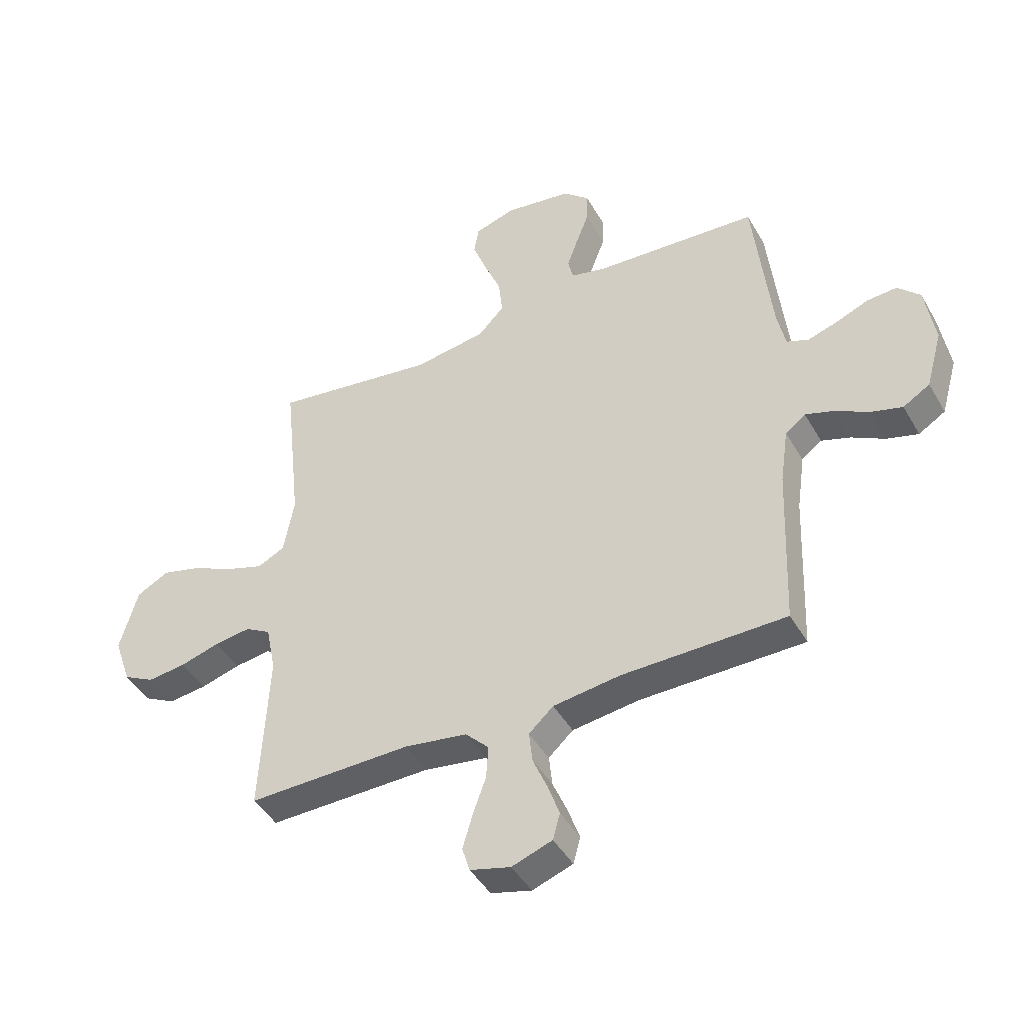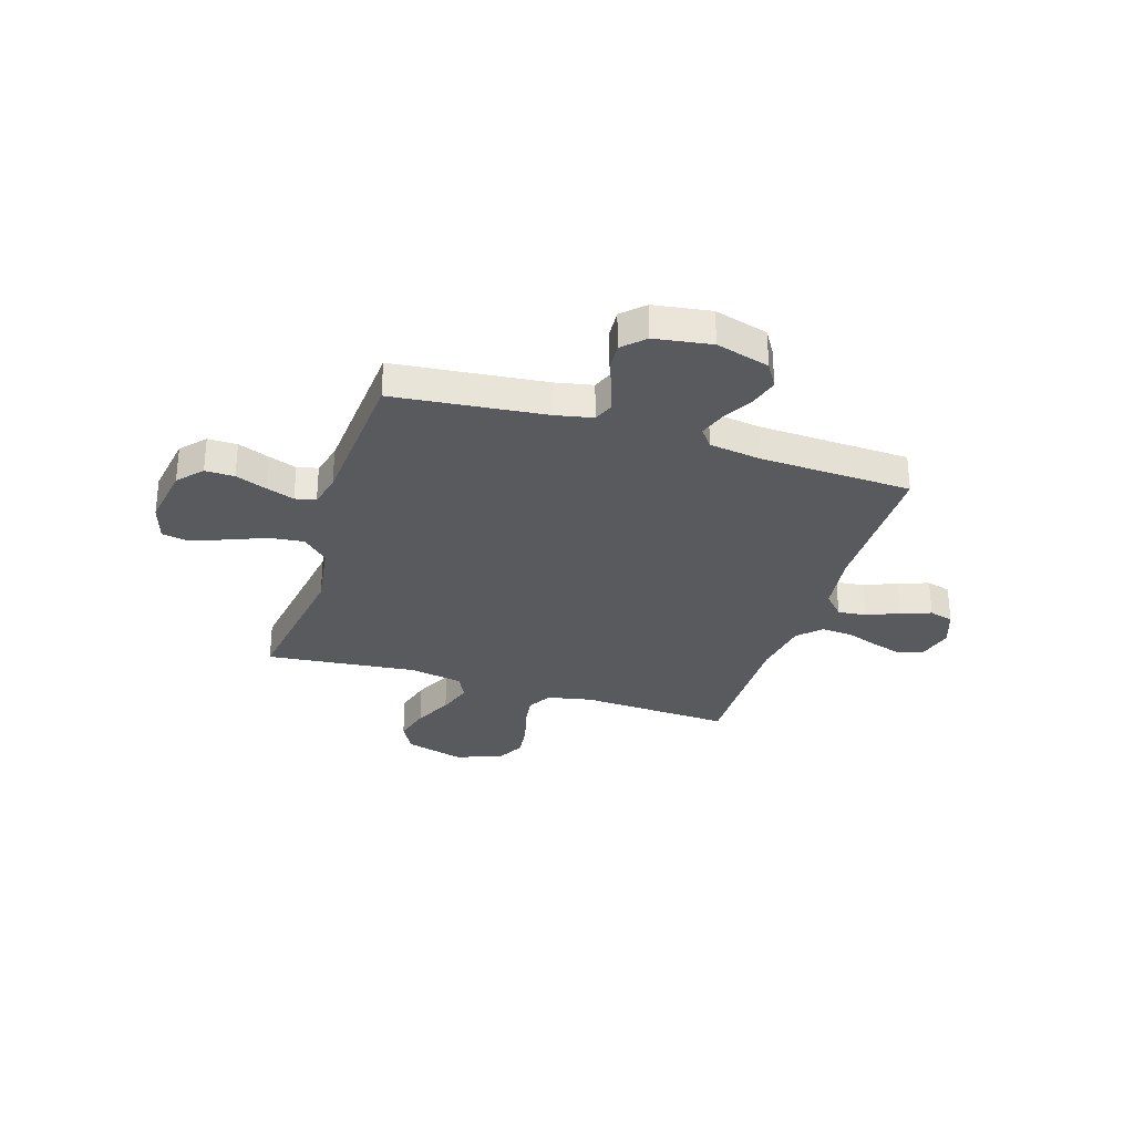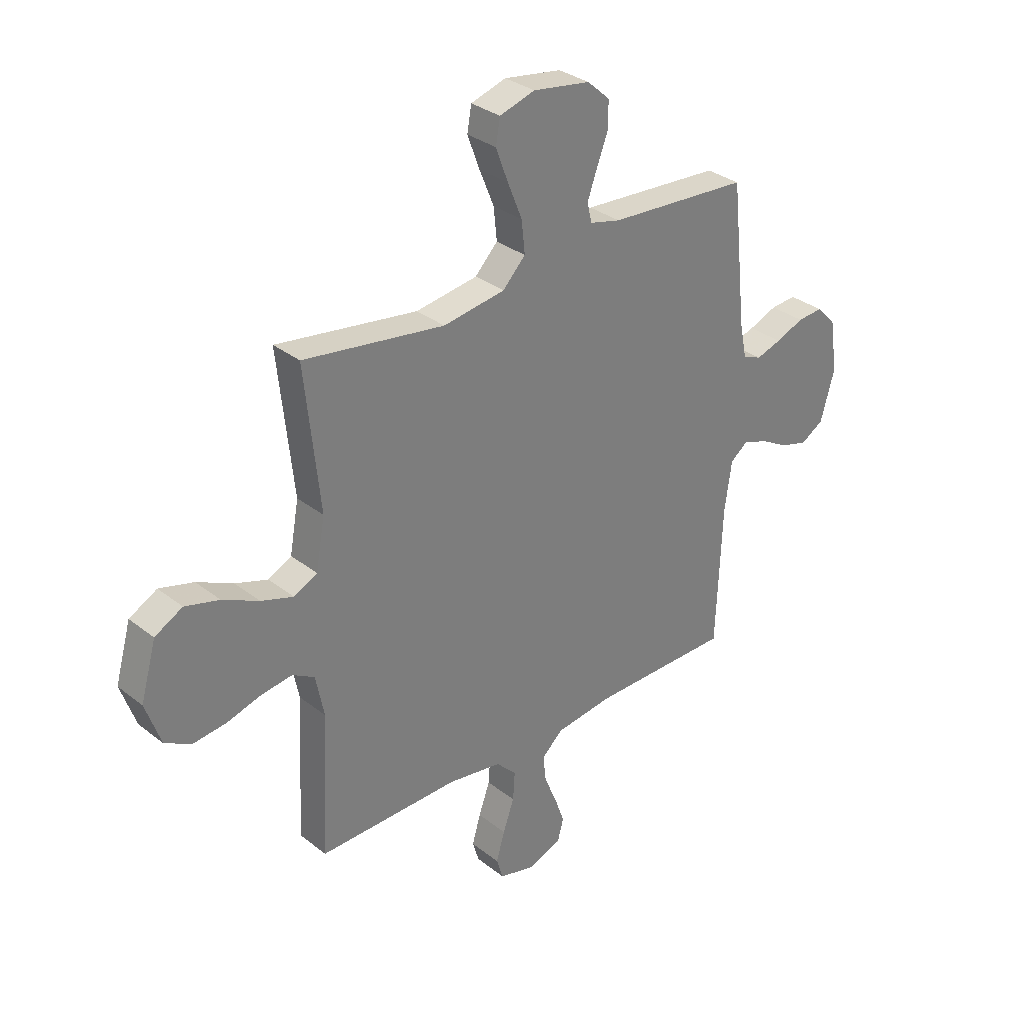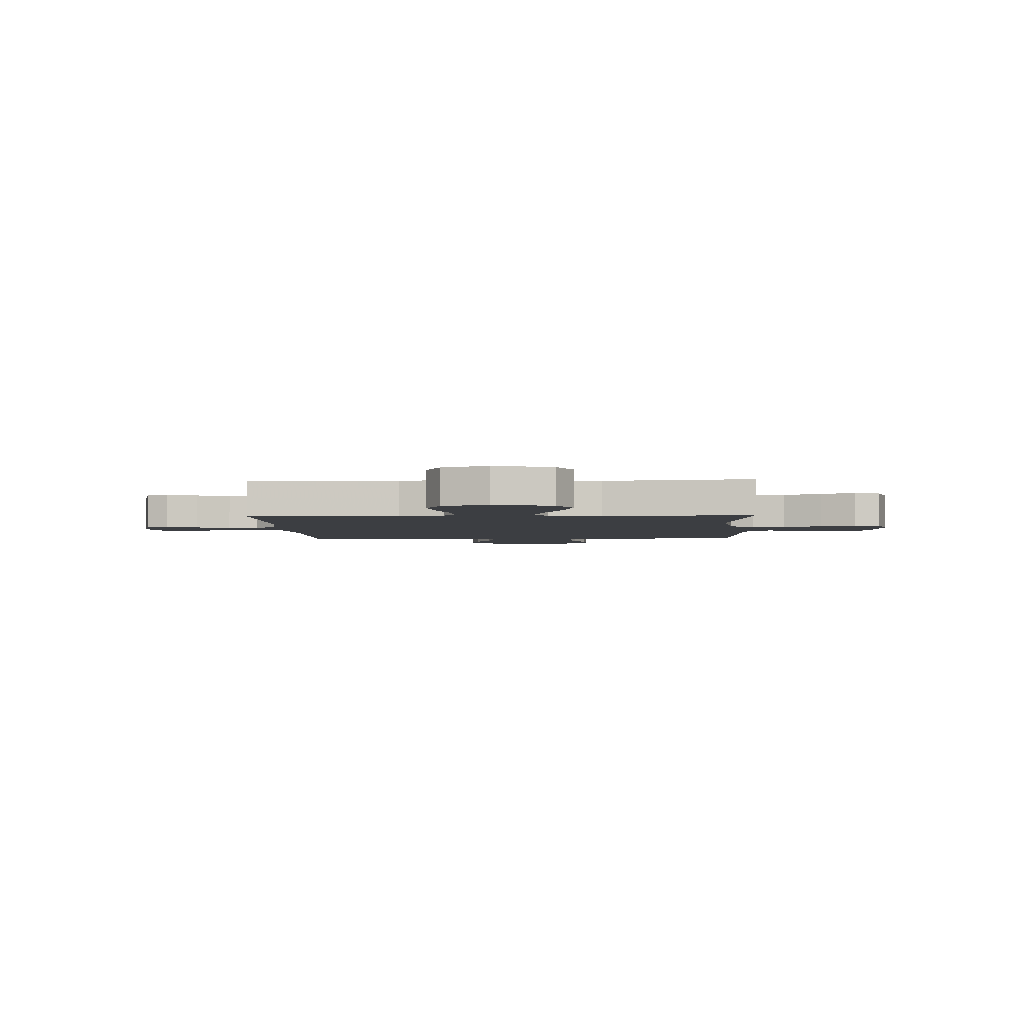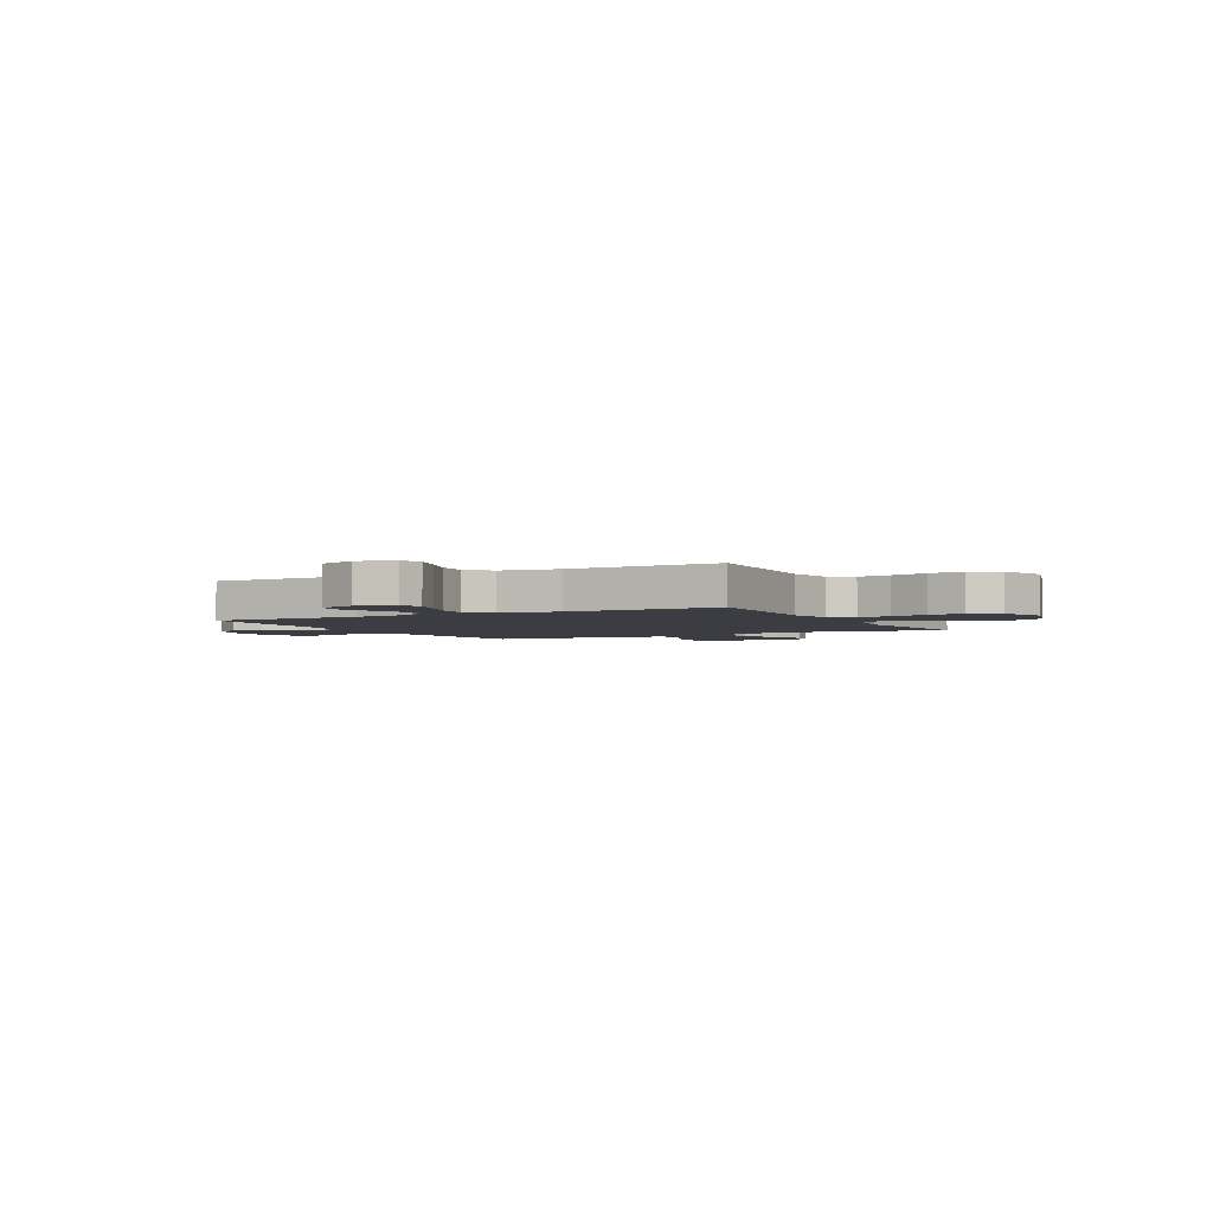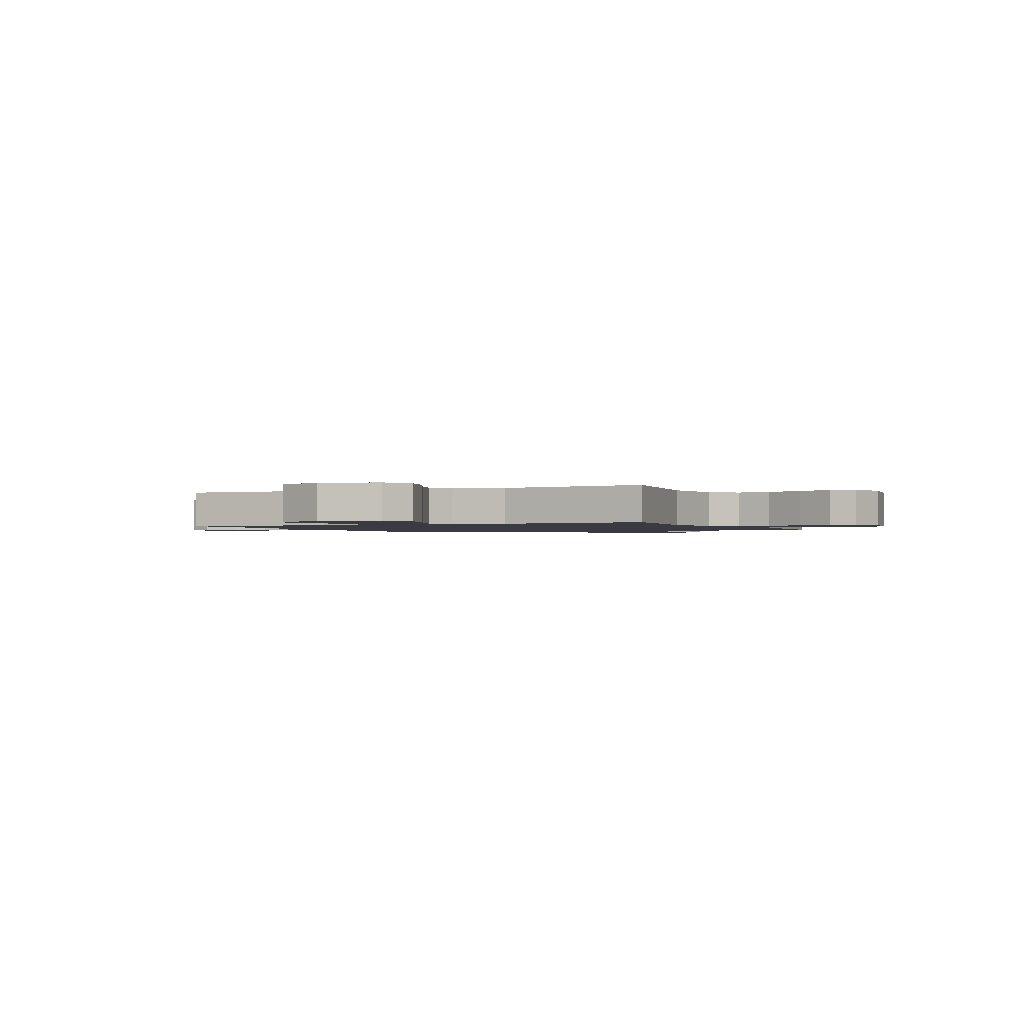
<metadata>
{"format":"obj","ext":"obj","renderer":"f3d","projection":"perspective","resolution":1024,"background":"white","views":[{"elev":-44.5,"azim":28.2,"up":"+Z"},{"elev":-30.5,"azim":72.5,"up":"+Y"},{"elev":31.9,"azim":-42.3,"up":"+Z"},{"elev":-3.3,"azim":-87.3,"up":"+Y"},{"elev":-2.9,"azim":-152.0,"up":"+Y"},{"elev":-1.4,"azim":-64.6,"up":"+Y"}]}
</metadata>
<code>
v 0.5 0.07 0.5
v 0.532 0.07 0.2
v 0.547 0.07 0.126
v 0.587 0.07 0.11
v 0.641 0.07 0.127
v 0.701 0.07 0.151
v 0.756 0.07 0.155
v 0.797 0.07 0.113
v 0.814 0.07 0
v 0.784 0.07 -0.106
v 0.735 0.07 -0.136
v 0.677 0.07 -0.119
v 0.617 0.07 -0.086
v 0.564 0.07 -0.068
v 0.527 0.07 -0.096
v 0.512 0.07 -0.2
v 0.5 0.07 -0.5
v 0.2 0.07 -0.502
v 0.078 0.07 -0.518
v 0.033 0.07 -0.559
v 0.039 0.07 -0.616
v 0.066 0.07 -0.68
v 0.087 0.07 -0.74
v 0.074 0.07 -0.788
v 0 0.07 -0.814
v -0.074 0.07 -0.794
v -0.088 0.07 -0.748
v -0.07 0.07 -0.686
v -0.046 0.07 -0.619
v -0.042 0.07 -0.558
v -0.085 0.07 -0.514
v -0.2 0.07 -0.496
v -0.5 0.07 -0.5
v -0.485 0.07 -0.2
v -0.503 0.07 -0.111
v -0.55 0.07 -0.084
v -0.616 0.07 -0.093
v -0.689 0.07 -0.114
v -0.759 0.07 -0.122
v -0.816 0.07 -0.092
v -0.848 0.07 0
v -0.815 0.07 0.117
v -0.756 0.07 0.149
v -0.683 0.07 0.129
v -0.606 0.07 0.092
v -0.537 0.07 0.069
v -0.487 0.07 0.094
v -0.468 0.07 0.2
v -0.5 0.07 0.5
v -0.2 0.07 0.456
v -0.068 0.07 0.476
v -0.02 0.07 0.526
v -0.027 0.07 0.594
v -0.058 0.07 0.67
v -0.084 0.07 0.74
v -0.075 0.07 0.792
v 0 0.07 0.815
v 0.122 0.07 0.796
v 0.17 0.07 0.753
v 0.169 0.07 0.695
v 0.145 0.07 0.633
v 0.125 0.07 0.577
v 0.135 0.07 0.536
v 0.2 0.07 0.52
v 0.5 0 0.5
v 0.532 0 0.2
v 0.547 0 0.126
v 0.587 0 0.11
v 0.641 0 0.127
v 0.701 0 0.151
v 0.756 0 0.155
v 0.797 0 0.113
v 0.814 0 0
v 0.784 0 -0.106
v 0.735 0 -0.136
v 0.677 0 -0.119
v 0.617 0 -0.086
v 0.564 0 -0.068
v 0.527 0 -0.096
v 0.512 0 -0.2
v 0.5 0 -0.5
v 0.2 0 -0.502
v 0.078 0 -0.518
v 0.033 0 -0.559
v 0.039 0 -0.616
v 0.066 0 -0.68
v 0.087 0 -0.74
v 0.074 0 -0.788
v 0 0 -0.814
v -0.074 0 -0.794
v -0.088 0 -0.748
v -0.07 0 -0.686
v -0.046 0 -0.619
v -0.042 0 -0.558
v -0.085 0 -0.514
v -0.2 0 -0.496
v -0.5 0 -0.5
v -0.485 0 -0.2
v -0.503 0 -0.111
v -0.55 0 -0.084
v -0.616 0 -0.093
v -0.689 0 -0.114
v -0.759 0 -0.122
v -0.816 0 -0.092
v -0.848 0 0
v -0.815 0 0.117
v -0.756 0 0.149
v -0.683 0 0.129
v -0.606 0 0.092
v -0.537 0 0.069
v -0.487 0 0.094
v -0.468 0 0.2
v -0.5 0 0.5
v -0.2 0 0.456
v -0.068 0 0.476
v -0.02 0 0.526
v -0.027 0 0.594
v -0.058 0 0.67
v -0.084 0 0.74
v -0.075 0 0.792
v 0 0 0.815
v 0.122 0 0.796
v 0.17 0 0.753
v 0.169 0 0.695
v 0.145 0 0.633
v 0.125 0 0.577
v 0.135 0 0.536
v 0.2 0 0.52
f 59 60 61
f 58 59 61
f 57 58 61
f 56 57 61
f 55 56 61
f 54 55 61
f 53 54 61
f 52 53 61 62
f 51 52 62 63
f 48 49 50
f 47 48 50 51
f 43 44 45
f 42 43 45
f 41 42 45
f 40 41 45
f 39 40 45
f 38 39 45
f 37 38 45
f 36 37 45 46
f 35 36 46 47
f 32 33 34
f 51 63 64
f 47 51 64
f 35 47 64
f 34 35 64
f 32 34 64
f 31 32 64
f 27 28 29
f 26 27 29
f 25 26 29
f 24 25 29
f 23 24 29
f 22 23 29
f 21 22 29
f 16 17 18
f 15 16 18 19
f 11 12 13
f 10 11 13
f 9 10 13
f 8 9 13
f 7 8 13
f 6 7 13
f 5 6 13
f 4 5 13 14
f 3 4 14 15
f 64 1 2
f 31 64 2
f 30 31 2
f 20 21 29 30
f 19 20 30
f 15 19 30
f 3 15 30
f 2 3 30
f 125 124 123
f 125 123 122
f 125 122 121
f 125 121 120
f 125 120 119
f 125 119 118
f 125 118 117
f 126 125 117 116
f 127 126 116 115
f 114 113 112
f 115 114 112 111
f 109 108 107
f 109 107 106
f 109 106 105
f 109 105 104
f 109 104 103
f 109 103 102
f 109 102 101
f 110 109 101 100
f 111 110 100 99
f 98 97 96
f 128 127 115
f 128 115 111
f 128 111 99
f 128 99 98
f 128 98 96
f 128 96 95
f 93 92 91
f 93 91 90
f 93 90 89
f 93 89 88
f 93 88 87
f 93 87 86
f 93 86 85
f 82 81 80
f 83 82 80 79
f 77 76 75
f 77 75 74
f 77 74 73
f 77 73 72
f 77 72 71
f 77 71 70
f 77 70 69
f 78 77 69 68
f 79 78 68 67
f 66 65 128
f 66 128 95
f 66 95 94
f 94 93 85 84
f 94 84 83
f 94 83 79
f 94 79 67
f 94 67 66
f 1 65 66 2
f 2 66 67 3
f 3 67 68 4
f 4 68 69 5
f 5 69 70 6
f 6 70 71 7
f 7 71 72 8
f 8 72 73 9
f 9 73 74 10
f 10 74 75 11
f 11 75 76 12
f 12 76 77 13
f 13 77 78 14
f 14 78 79 15
f 15 79 80 16
f 16 80 81 17
f 17 81 82 18
f 18 82 83 19
f 19 83 84 20
f 20 84 85 21
f 21 85 86 22
f 22 86 87 23
f 23 87 88 24
f 24 88 89 25
f 25 89 90 26
f 26 90 91 27
f 27 91 92 28
f 28 92 93 29
f 29 93 94 30
f 30 94 95 31
f 31 95 96 32
f 32 96 97 33
f 33 97 98 34
f 34 98 99 35
f 35 99 100 36
f 36 100 101 37
f 37 101 102 38
f 38 102 103 39
f 39 103 104 40
f 40 104 105 41
f 41 105 106 42
f 42 106 107 43
f 43 107 108 44
f 44 108 109 45
f 45 109 110 46
f 46 110 111 47
f 47 111 112 48
f 48 112 113 49
f 49 113 114 50
f 50 114 115 51
f 51 115 116 52
f 52 116 117 53
f 53 117 118 54
f 54 118 119 55
f 55 119 120 56
f 56 120 121 57
f 57 121 122 58
f 58 122 123 59
f 59 123 124 60
f 60 124 125 61
f 61 125 126 62
f 62 126 127 63
f 63 127 128 64
f 64 128 65 1

</code>
